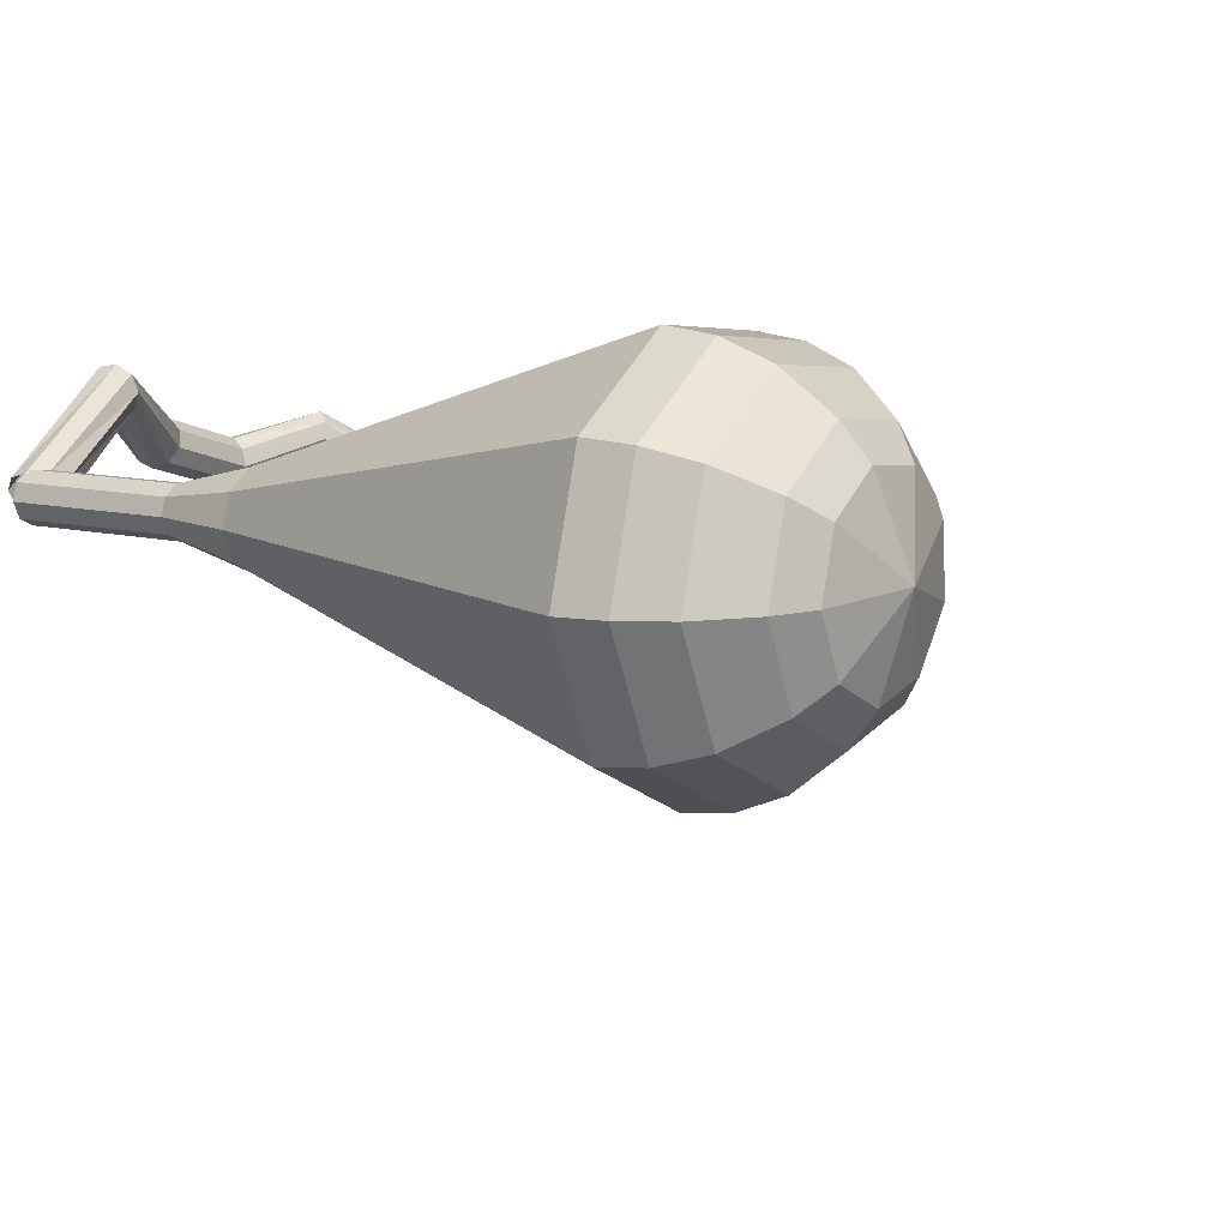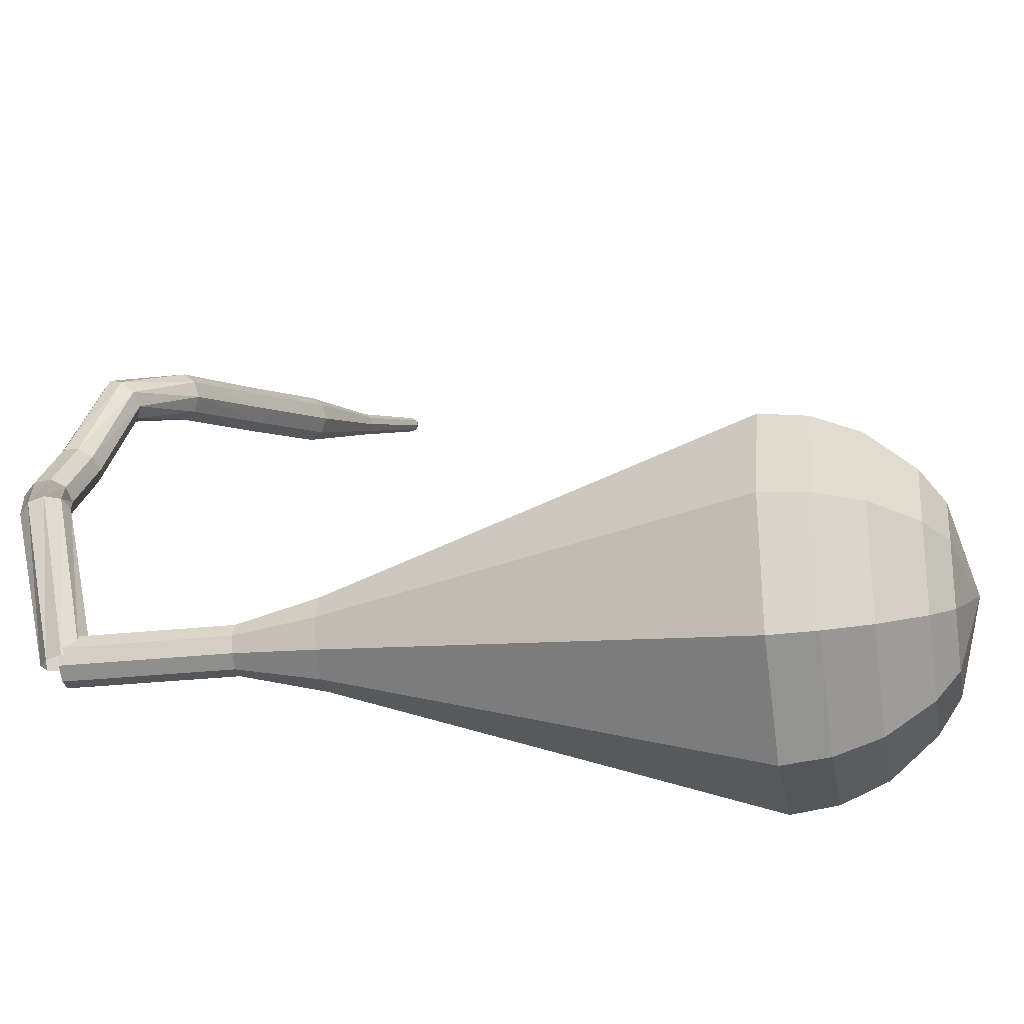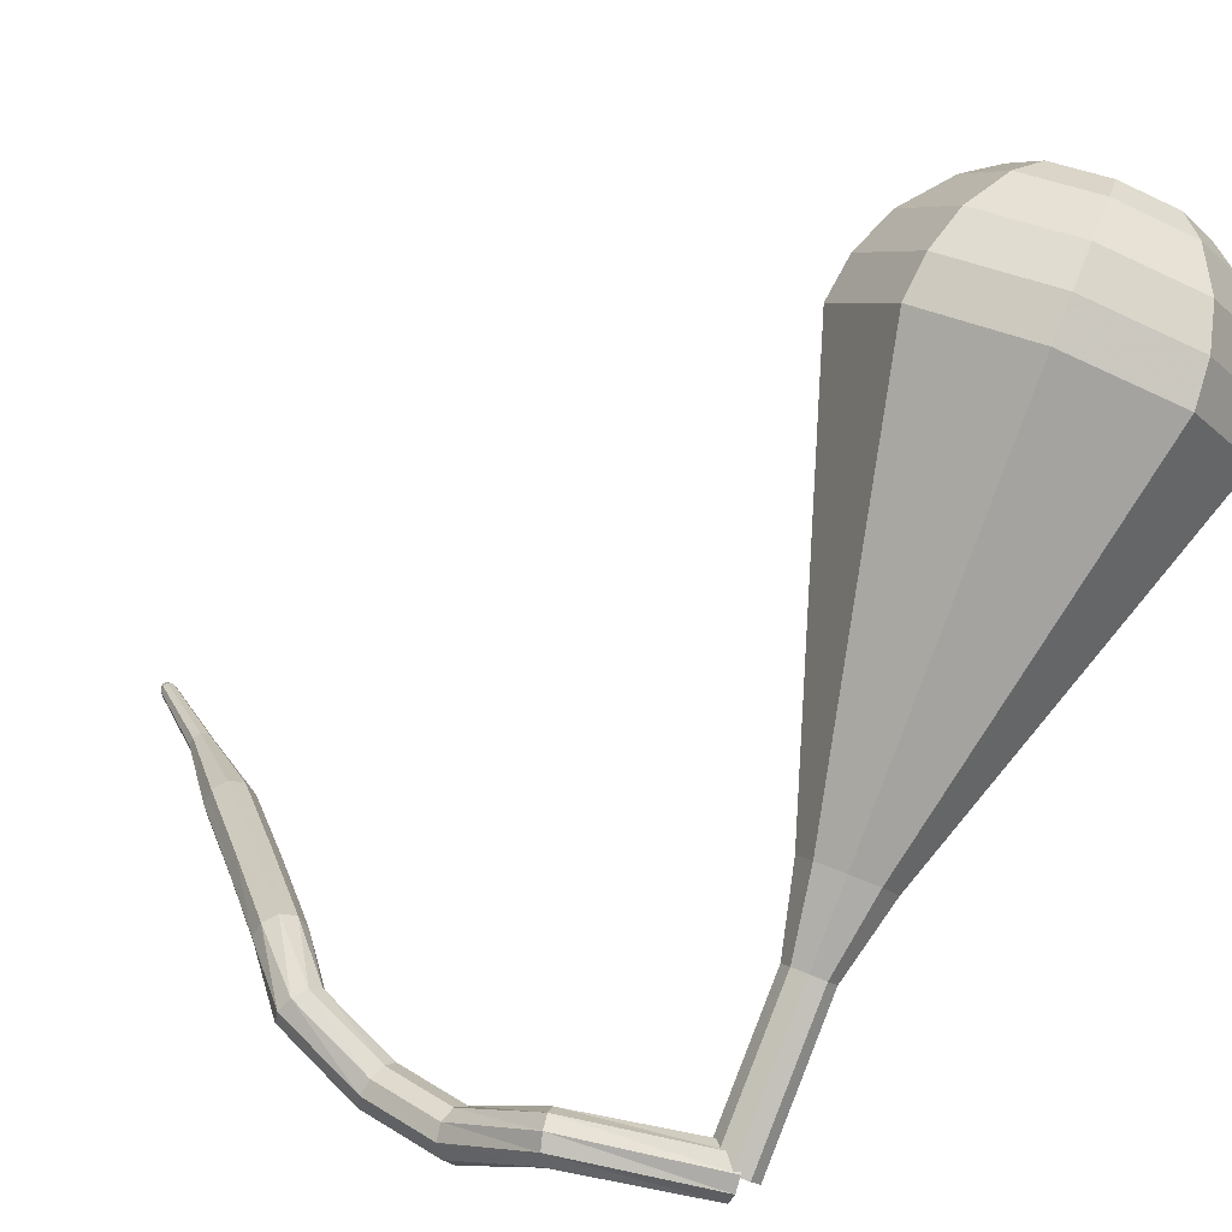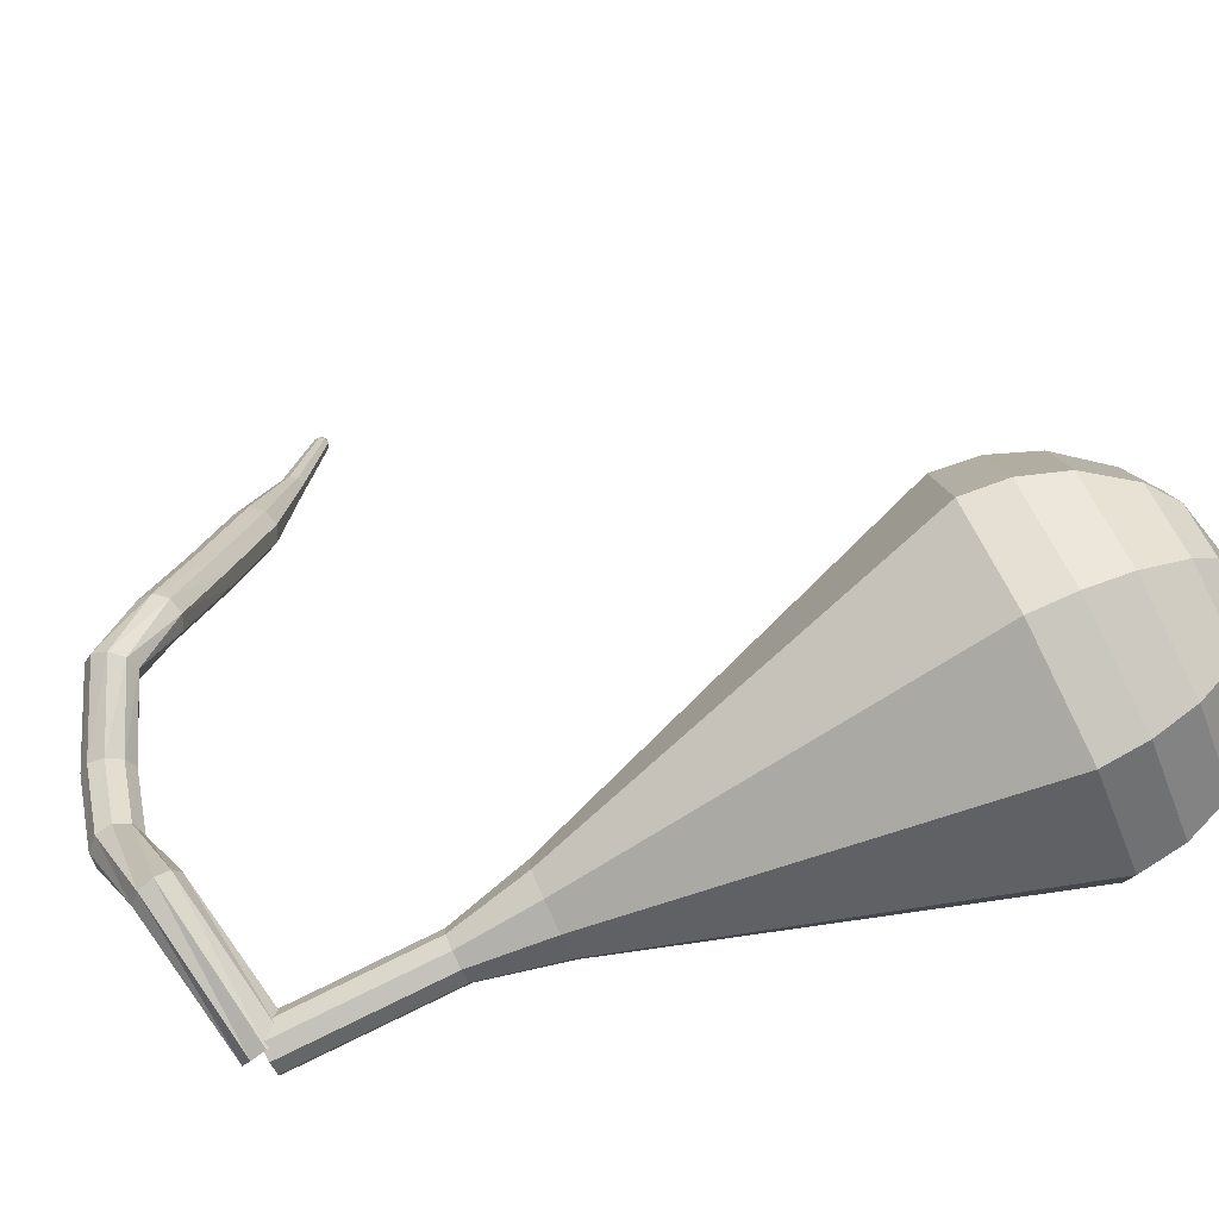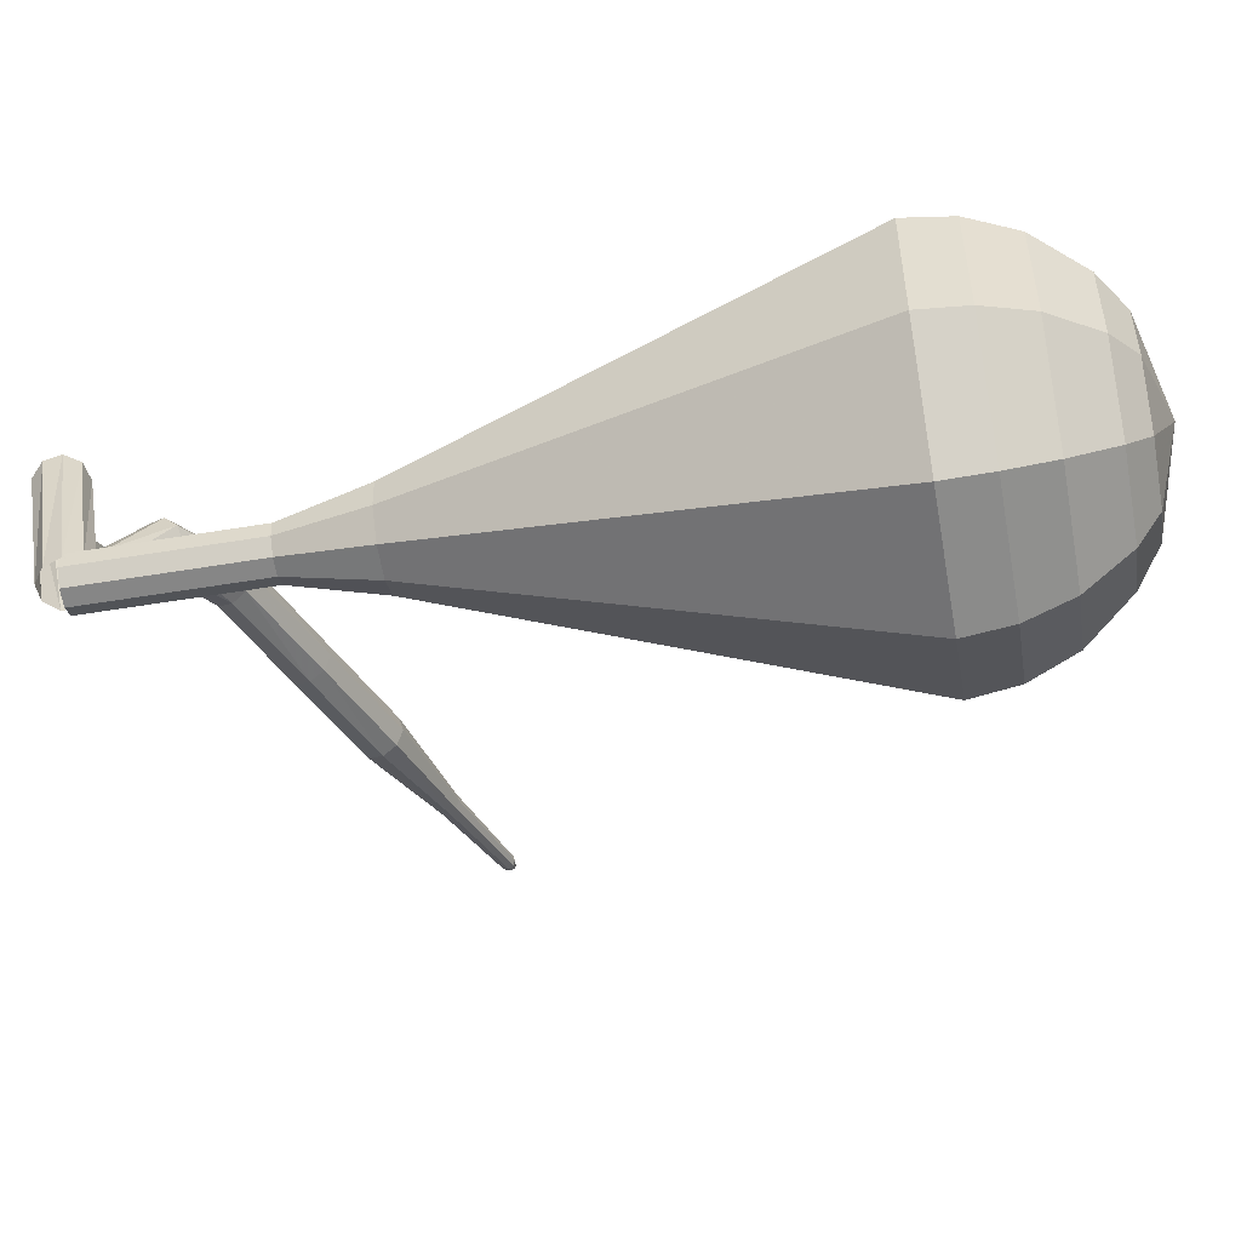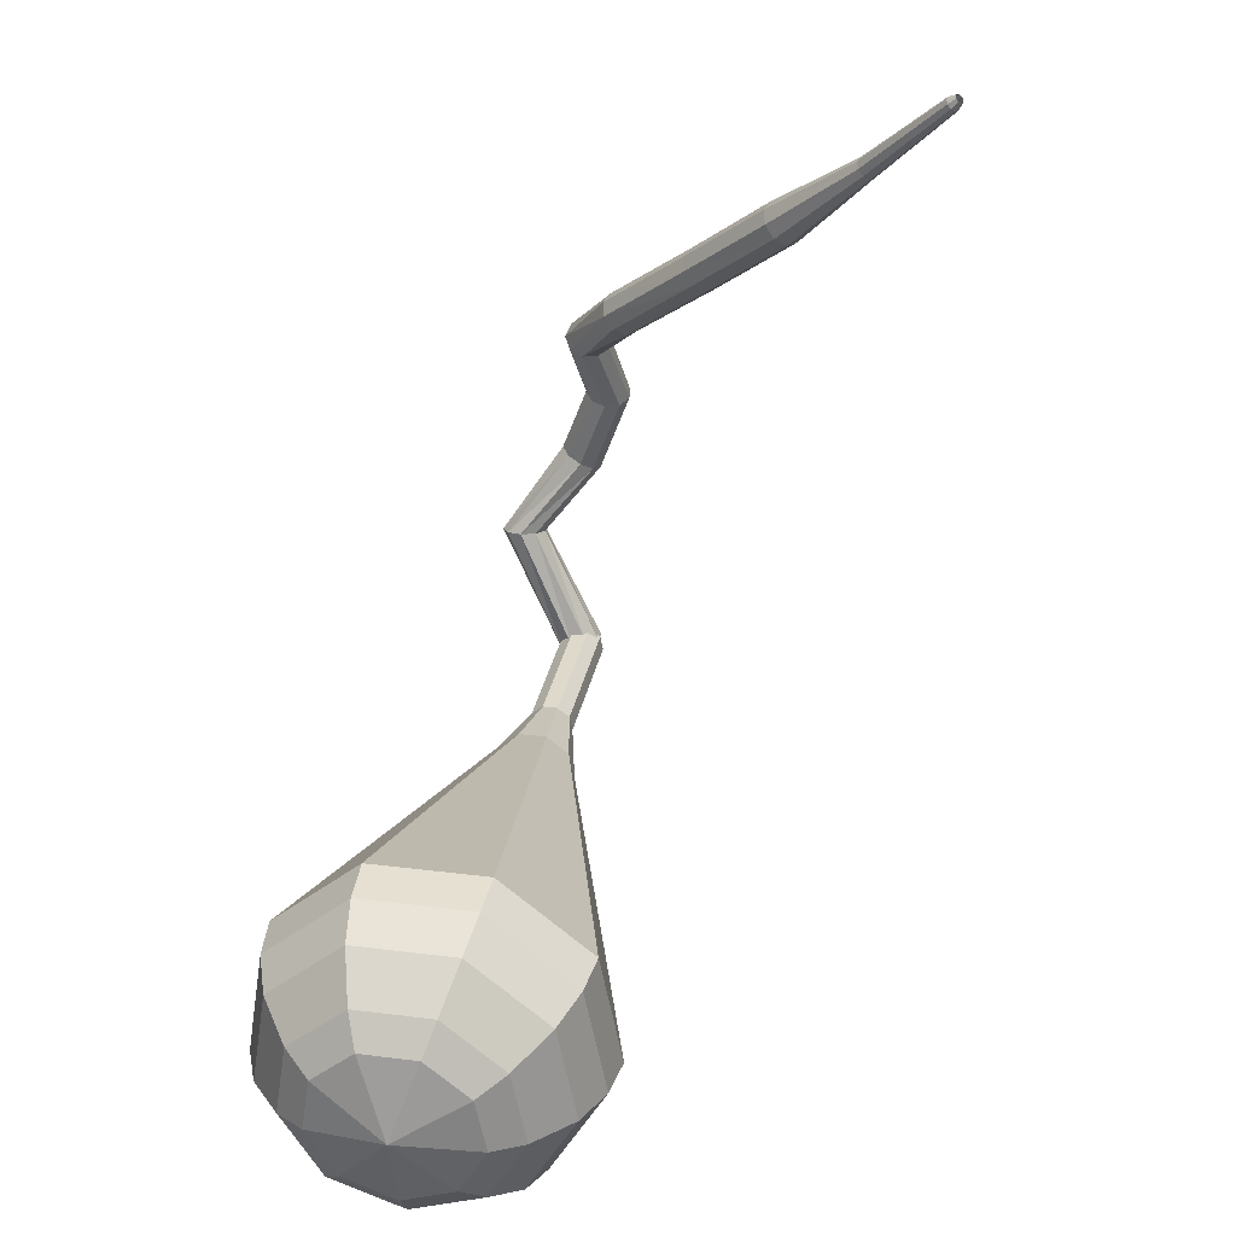
<metadata>
{"format":"obj","ext":"obj","renderer":"f3d","projection":"perspective","resolution":1024,"background":"white","views":[{"elev":26.4,"azim":134.4,"up":"+Y"},{"elev":53.9,"azim":102.4,"up":"+Y"},{"elev":75.0,"azim":32.8,"up":"+Y"},{"elev":69.5,"azim":76.9,"up":"+Y"},{"elev":17.8,"azim":103.8,"up":"+Y"},{"elev":-48.7,"azim":-79.0,"up":"+Z"}]}
</metadata>
<code>
g tube1
v 166.4 174.5 121.4
v 166.1 174.3 120.8
v 165.8 173.8 120.4
v 165.7 173.1 120.6
v 165.7 172.7 121
v 166 172.6 121.7
v 166.3 173 122.2
v 166.5 173.6 122.3
v 166.6 174.2 121.9
v 166.4 174.5 121.4
v 160.5 176.1 123.7
v 160.3 175.9 123.1
v 160.3 175.2 122.8
v 160.4 174.6 122.9
v 160.7 174.2 123.4
v 161 174.3 124
v 161.1 174.7 124.5
v 161 175.4 124.6
v 160.8 176 124.3
v 160.5 176.1 123.7
v 157.3 172.7 125
v 157.4 172.4 124.4
v 157.7 171.9 124
v 158.2 171.4 124.1
v 158.5 171.2 124.7
v 158.6 171.2 125.3
v 158.4 171.6 125.9
v 157.9 172.1 126
v 157.5 172.6 125.6
v 157.3 172.7 125
v 154.4 171 125
v 154.5 170.8 124.3
v 154.7 170.2 124
v 154.8 169.6 124.1
v 154.9 169.1 124.6
v 154.8 169.1 125.3
v 154.6 169.5 125.8
v 154.5 170.2 126
v 154.4 170.8 125.6
v 154.4 171 125
v 150.7 171.2 124.2
v 151 171.1 123.6
v 151.3 170.5 123.3
v 151.4 169.9 123.4
v 151.4 169.4 123.9
v 151.1 169.3 124.5
v 150.8 169.7 125
v 150.6 170.3 125.1
v 150.5 170.9 124.8
v 150.7 171.2 124.2
v 148 168.9 122.5
v 148.4 169 121.9
v 148.9 168.7 121.6
v 149.4 168.2 121.7
v 149.6 167.8 122.1
v 149.4 167.6 122.8
v 148.9 167.7 123.2
v 148.4 168.1 123.3
v 148 168.6 123
v 148 168.9 122.5
v 145.1 165 120.6
v 145.5 165.1 120
v 146 164.8 119.6
v 146.5 164.4 119.7
v 146.8 164 120.2
v 146.6 163.8 120.9
v 146.1 163.9 121.4
v 145.6 164.2 121.5
v 145.2 164.7 121.2
v 145.1 165 120.6
v 142.3 161.2 118.7
v 142.6 161.3 118.1
v 143.1 161 117.8
v 143.6 160.5 117.9
v 143.9 160.1 118.4
v 143.7 159.9 119
v 143.2 160.1 119.5
v 142.7 160.4 119.6
v 142.3 160.9 119.3
v 142.3 161.2 118.7
v 139.6 157.2 117
v 139.8 157.2 116.7
v 140 157 116.5
v 140.3 156.8 116.6
v 140.4 156.6 116.8
v 140.3 156.5 117.1
v 140.1 156.6 117.4
v 139.8 156.8 117.4
v 139.6 157 117.3
v 139.6 157.2 117
v 136.6 153.5 115.4
v 136.7 153.5 115.2
v 136.8 153.4 115.1
v 137 153.2 115.2
v 137.1 153.1 115.3
v 137 153 115.5
v 136.9 153.1 115.7
v 136.7 153.2 115.7
v 136.6 153.4 115.6
v 136.6 153.5 115.4
v 136.4 153.1 115.3
v 136.5 153.1 115.2
v 136.6 153 115.2
v 136.7 153 115.2
v 136.7 152.9 115.3
v 136.7 152.8 115.4
v 136.6 152.9 115.5
v 136.5 153 115.5
v 136.4 153.1 115.5
v 136.4 153.1 115.3
f 1 2 12
f 12 11 1
f 2 3 13
f 13 12 2
f 3 4 14
f 14 13 3
f 4 5 15
f 15 14 4
f 5 6 16
f 16 15 5
f 6 7 17
f 17 16 6
f 7 8 18
f 18 17 7
f 8 9 19
f 19 18 8
f 9 10 20
f 20 19 9
f 11 12 22
f 22 21 11
f 12 13 23
f 23 22 12
f 13 14 24
f 24 23 13
f 14 15 25
f 25 24 14
f 15 16 26
f 26 25 15
f 16 17 27
f 27 26 16
f 17 18 28
f 28 27 17
f 18 19 29
f 29 28 18
f 19 20 30
f 30 29 19
f 21 22 32
f 32 31 21
f 22 23 33
f 33 32 22
f 23 24 34
f 34 33 23
f 24 25 35
f 35 34 24
f 25 26 36
f 36 35 25
f 26 27 37
f 37 36 26
f 27 28 38
f 38 37 27
f 28 29 39
f 39 38 28
f 29 30 40
f 40 39 29
f 31 32 42
f 42 41 31
f 32 33 43
f 43 42 32
f 33 34 44
f 44 43 33
f 34 35 45
f 45 44 34
f 35 36 46
f 46 45 35
f 36 37 47
f 47 46 36
f 37 38 48
f 48 47 37
f 38 39 49
f 49 48 38
f 39 40 50
f 50 49 39
f 41 42 52
f 52 51 41
f 42 43 53
f 53 52 42
f 43 44 54
f 54 53 43
f 44 45 55
f 55 54 44
f 45 46 56
f 56 55 45
f 46 47 57
f 57 56 46
f 47 48 58
f 58 57 47
f 48 49 59
f 59 58 48
f 49 50 60
f 60 59 49
f 51 52 62
f 62 61 51
f 52 53 63
f 63 62 52
f 53 54 64
f 64 63 53
f 54 55 65
f 65 64 54
f 55 56 66
f 66 65 55
f 56 57 67
f 67 66 56
f 57 58 68
f 68 67 57
f 58 59 69
f 69 68 58
f 59 60 70
f 70 69 59
f 61 62 72
f 72 71 61
f 62 63 73
f 73 72 62
f 63 64 74
f 74 73 63
f 64 65 75
f 75 74 64
f 65 66 76
f 76 75 65
f 66 67 77
f 77 76 66
f 67 68 78
f 78 77 67
f 68 69 79
f 79 78 68
f 69 70 80
f 80 79 69
f 71 72 82
f 82 81 71
f 72 73 83
f 83 82 72
f 73 74 84
f 84 83 73
f 74 75 85
f 85 84 74
f 75 76 86
f 86 85 75
f 76 77 87
f 87 86 76
f 77 78 88
f 88 87 77
f 78 79 89
f 89 88 78
f 79 80 90
f 90 89 79
f 81 82 92
f 92 91 81
f 82 83 93
f 93 92 82
f 83 84 94
f 94 93 83
f 84 85 95
f 95 94 84
f 85 86 96
f 96 95 85
f 86 87 97
f 97 96 86
f 87 88 98
f 98 97 87
f 88 89 99
f 99 98 88
f 89 90 100
f 100 99 89
f 91 92 102
f 102 101 91
f 92 93 103
f 103 102 92
f 93 94 104
f 104 103 93
f 94 95 105
f 105 104 94
f 95 96 106
f 106 105 95
f 96 97 107
f 107 106 96
f 97 98 108
f 108 107 97
f 98 99 109
f 109 108 98
f 99 100 110
f 110 109 99
v NaN NaN NaN
v NaN NaN NaN
v NaN NaN NaN
v NaN NaN NaN
v NaN NaN NaN
v NaN NaN NaN
v NaN NaN NaN
v NaN NaN NaN
v NaN NaN NaN
v NaN NaN NaN
v 166.8 174.3 121.4
v 167.1 173.7 121.2
v 167 173 121.1
v 166.4 172.6 121.1
v 165.8 172.6 121.3
v 165.3 173 121.4
v 165.2 173.7 121.6
v 165.5 174.3 121.6
v 166.2 174.5 121.5
v 166.8 174.3 121.4
v 166.1 174.8 118.1
v 166.5 174.3 117.9
v 166.3 173.6 117.8
v 165.8 173.2 117.8
v 165.1 173.2 118
v 164.6 173.6 118.1
v 164.5 174.3 118.3
v 164.9 174.8 118.3
v 165.5 175.1 118.2
v 166.1 174.8 118.1
v 165.5 175.4 114.8
v 165.8 174.8 114.6
v 165.7 174.2 114.5
v 165.2 173.7 114.5
v 164.5 173.7 114.7
v 164 174.2 114.8
v 163.9 174.8 115
v 164.2 175.4 115
v 164.9 175.6 114.9
v 165.5 175.4 114.8
v 165.4 176.6 111.5
v 166 175.5 111.2
v 165.7 174.3 111
v 164.8 173.5 111.1
v 163.5 173.5 111.3
v 162.6 174.3 111.6
v 162.4 175.5 111.9
v 163.1 176.6 111.9
v 164.3 177 111.8
v 165.4 176.6 111.5
v 165.5 178 108.2
v 166.4 176.3 107.7
v 166 174.3 107.4
v 164.5 173 107.5
v 162.5 173 107.9
v 161 174.3 108.4
v 160.7 176.3 108.8
v 161.8 178 108.9
v 163.7 178.7 108.7
v 165.5 178 108.2
v 165.7 180.8 101.6
v 167.4 177.8 100.7
v 166.6 174.3 100.3
v 163.9 172 100.5
v 160.4 172 101.1
v 157.7 174.3 102
v 157.3 177.8 102.7
v 159.1 180.8 102.9
v 162.5 182 102.4
v 165.7 180.8 101.6
v 165.9 183.7 95
v 168.3 179.3 93.79
v 167.2 174.3 93.15
v 163.3 171 93.38
v 158.2 171.1 94.36
v 154.5 174.3 95.64
v 153.8 179.3 96.62
v 156.5 183.7 96.85
v 161.3 185.4 96.21
v 165.9 183.7 95
v 165.4 183.8 93.18
v 167.7 179.5 92.02
v 166.7 174.7 91.4
v 162.9 171.6 91.61
v 158 171.6 92.56
v 154.4 174.7 93.81
v 153.7 179.6 94.76
v 156.3 183.8 94.97
v 160.9 185.5 94.35
v 165.4 183.8 93.18
v 164.6 183.5 91.37
v 166.6 179.7 90.33
v 165.7 175.4 89.77
v 162.3 172.6 89.96
v 157.9 172.6 90.81
v 154.7 175.4 91.92
v 154.1 179.7 92.78
v 156.4 183.5 92.97
v 160.5 185 92.41
v 164.6 183.5 91.37
v 163.2 182.7 89.55
v 164.8 179.8 88.76
v 164.1 176.5 88.33
v 161.4 174.3 88.48
v 158.1 174.3 89.13
v 155.6 176.5 89.98
v 155.2 179.8 90.63
v 156.9 182.7 90.77
v 160.1 183.8 90.35
v 163.2 182.7 89.55
v 162.1 181.8 88.65
v 163.3 179.7 88.06
v 162.8 177.3 87.75
v 160.9 175.7 87.86
v 158.4 175.7 88.34
v 156.6 177.3 88.96
v 156.3 179.7 89.43
v 157.6 181.8 89.54
v 159.9 182.7 89.23
v 162.1 181.8 88.65
v 159.6 179.2 87.74
v 159.6 179.2 87.74
v 159.6 179.2 87.74
v 159.6 179.2 87.74
v 159.6 179.2 87.74
v 159.6 179.2 87.74
v 159.6 179.2 87.74
v 159.6 179.2 87.74
v 159.6 179.2 87.74
v 159.6 179.2 87.74
f 111 112 122
f 122 121 111
f 112 113 123
f 123 122 112
f 113 114 124
f 124 123 113
f 114 115 125
f 125 124 114
f 115 116 126
f 126 125 115
f 116 117 127
f 127 126 116
f 117 118 128
f 128 127 117
f 118 119 129
f 129 128 118
f 119 120 130
f 130 129 119
f 121 122 132
f 132 131 121
f 122 123 133
f 133 132 122
f 123 124 134
f 134 133 123
f 124 125 135
f 135 134 124
f 125 126 136
f 136 135 125
f 126 127 137
f 137 136 126
f 127 128 138
f 138 137 127
f 128 129 139
f 139 138 128
f 129 130 140
f 140 139 129
f 131 132 142
f 142 141 131
f 132 133 143
f 143 142 132
f 133 134 144
f 144 143 133
f 134 135 145
f 145 144 134
f 135 136 146
f 146 145 135
f 136 137 147
f 147 146 136
f 137 138 148
f 148 147 137
f 138 139 149
f 149 148 138
f 139 140 150
f 150 149 139
f 141 142 152
f 152 151 141
f 142 143 153
f 153 152 142
f 143 144 154
f 154 153 143
f 144 145 155
f 155 154 144
f 145 146 156
f 156 155 145
f 146 147 157
f 157 156 146
f 147 148 158
f 158 157 147
f 148 149 159
f 159 158 148
f 149 150 160
f 160 159 149
f 151 152 162
f 162 161 151
f 152 153 163
f 163 162 152
f 153 154 164
f 164 163 153
f 154 155 165
f 165 164 154
f 155 156 166
f 166 165 155
f 156 157 167
f 167 166 156
f 157 158 168
f 168 167 157
f 158 159 169
f 169 168 158
f 159 160 170
f 170 169 159
f 161 162 172
f 172 171 161
f 162 163 173
f 173 172 162
f 163 164 174
f 174 173 163
f 164 165 175
f 175 174 164
f 165 166 176
f 176 175 165
f 166 167 177
f 177 176 166
f 167 168 178
f 178 177 167
f 168 169 179
f 179 178 168
f 169 170 180
f 180 179 169
f 171 172 182
f 182 181 171
f 172 173 183
f 183 182 172
f 173 174 184
f 184 183 173
f 174 175 185
f 185 184 174
f 175 176 186
f 186 185 175
f 176 177 187
f 187 186 176
f 177 178 188
f 188 187 177
f 178 179 189
f 189 188 178
f 179 180 190
f 190 189 179
f 181 182 192
f 192 191 181
f 182 183 193
f 193 192 182
f 183 184 194
f 194 193 183
f 184 185 195
f 195 194 184
f 185 186 196
f 196 195 185
f 186 187 197
f 197 196 186
f 187 188 198
f 198 197 187
f 188 189 199
f 199 198 188
f 189 190 200
f 200 199 189
f 191 192 202
f 202 201 191
f 192 193 203
f 203 202 192
f 193 194 204
f 204 203 193
f 194 195 205
f 205 204 194
f 195 196 206
f 206 205 195
f 196 197 207
f 207 206 196
f 197 198 208
f 208 207 197
f 198 199 209
f 209 208 198
f 199 200 210
f 210 209 199
f 201 202 212
f 212 211 201
f 202 203 213
f 213 212 202
f 203 204 214
f 214 213 203
f 204 205 215
f 215 214 204
f 205 206 216
f 216 215 205
f 206 207 217
f 217 216 206
f 207 208 218
f 218 217 207
f 208 209 219
f 219 218 208
f 209 210 220
f 220 219 209
f 211 212 222
f 222 221 211
f 212 213 223
f 223 222 212
f 213 214 224
f 224 223 213
f 214 215 225
f 225 224 214
f 215 216 226
f 226 225 215
f 216 217 227
f 227 226 216
f 217 218 228
f 228 227 217
f 218 219 229
f 229 228 218
f 219 220 230
f 230 229 219
f 221 222 232
f 232 231 221
f 222 223 233
f 233 232 222
f 223 224 234
f 234 233 223
f 224 225 235
f 235 234 224
f 225 226 236
f 236 235 225
f 226 227 237
f 237 236 226
f 227 228 238
f 238 237 227
f 228 229 239
f 239 238 228
f 229 230 240
f 240 239 229

</code>
